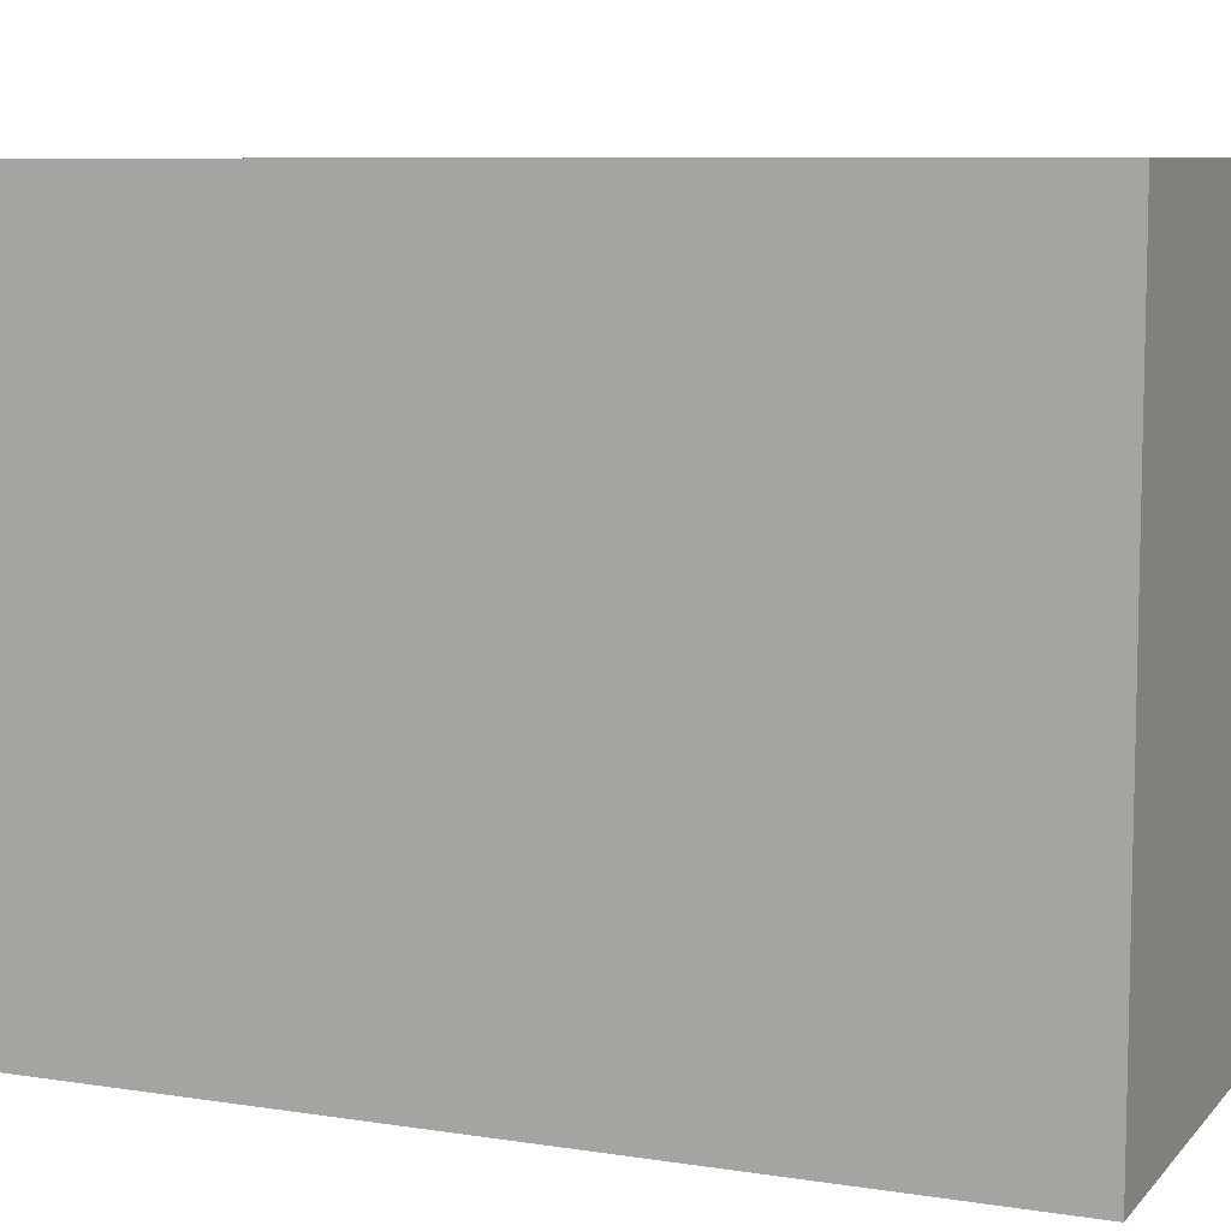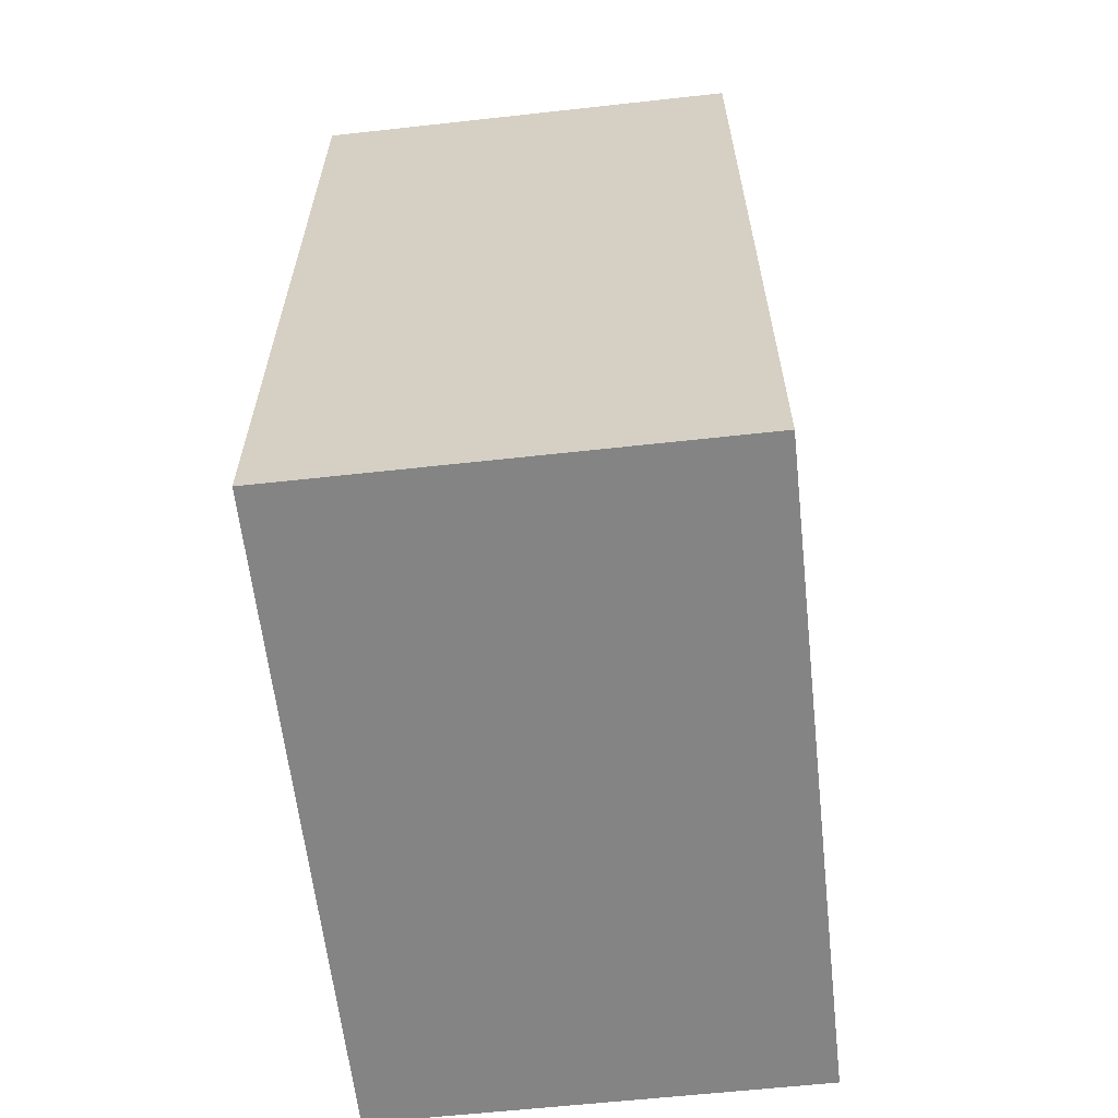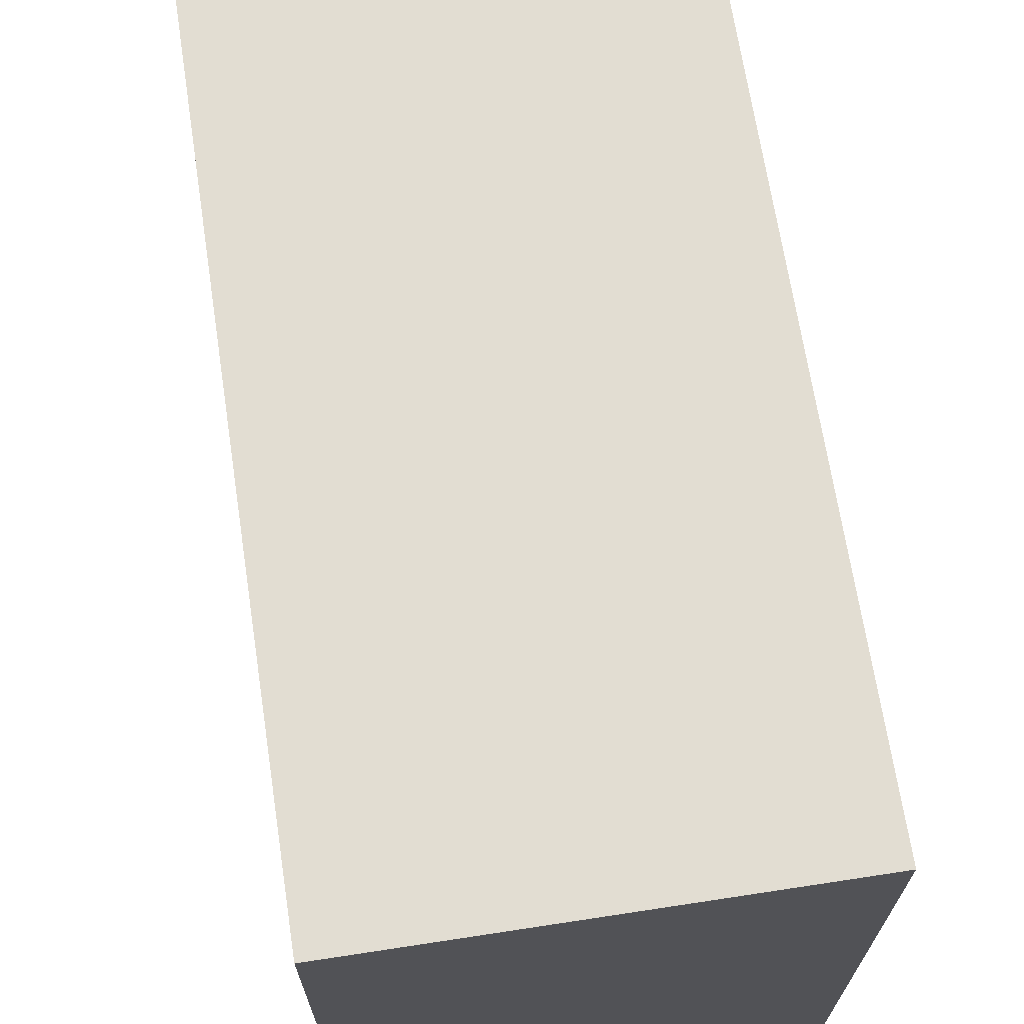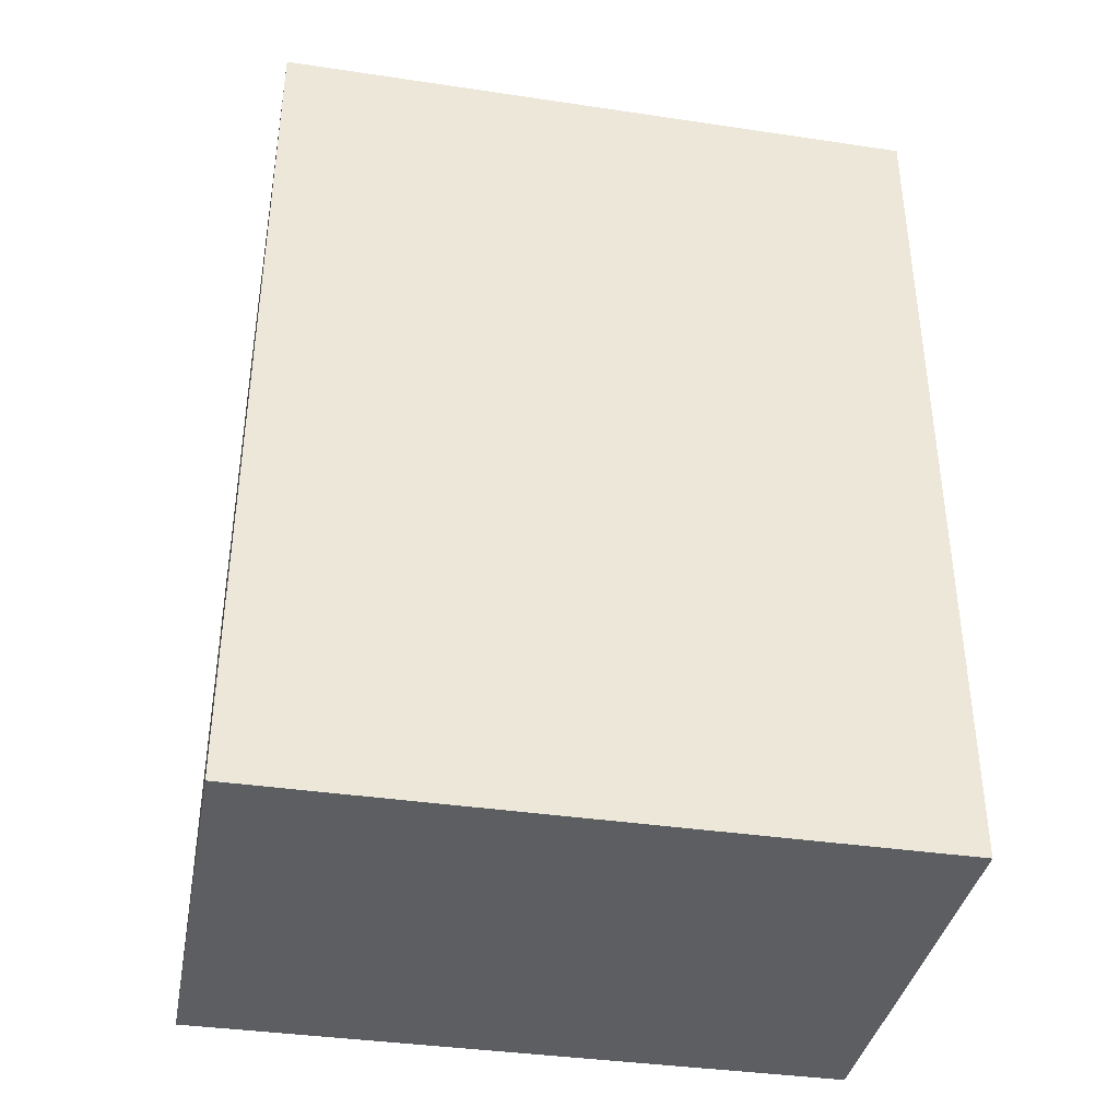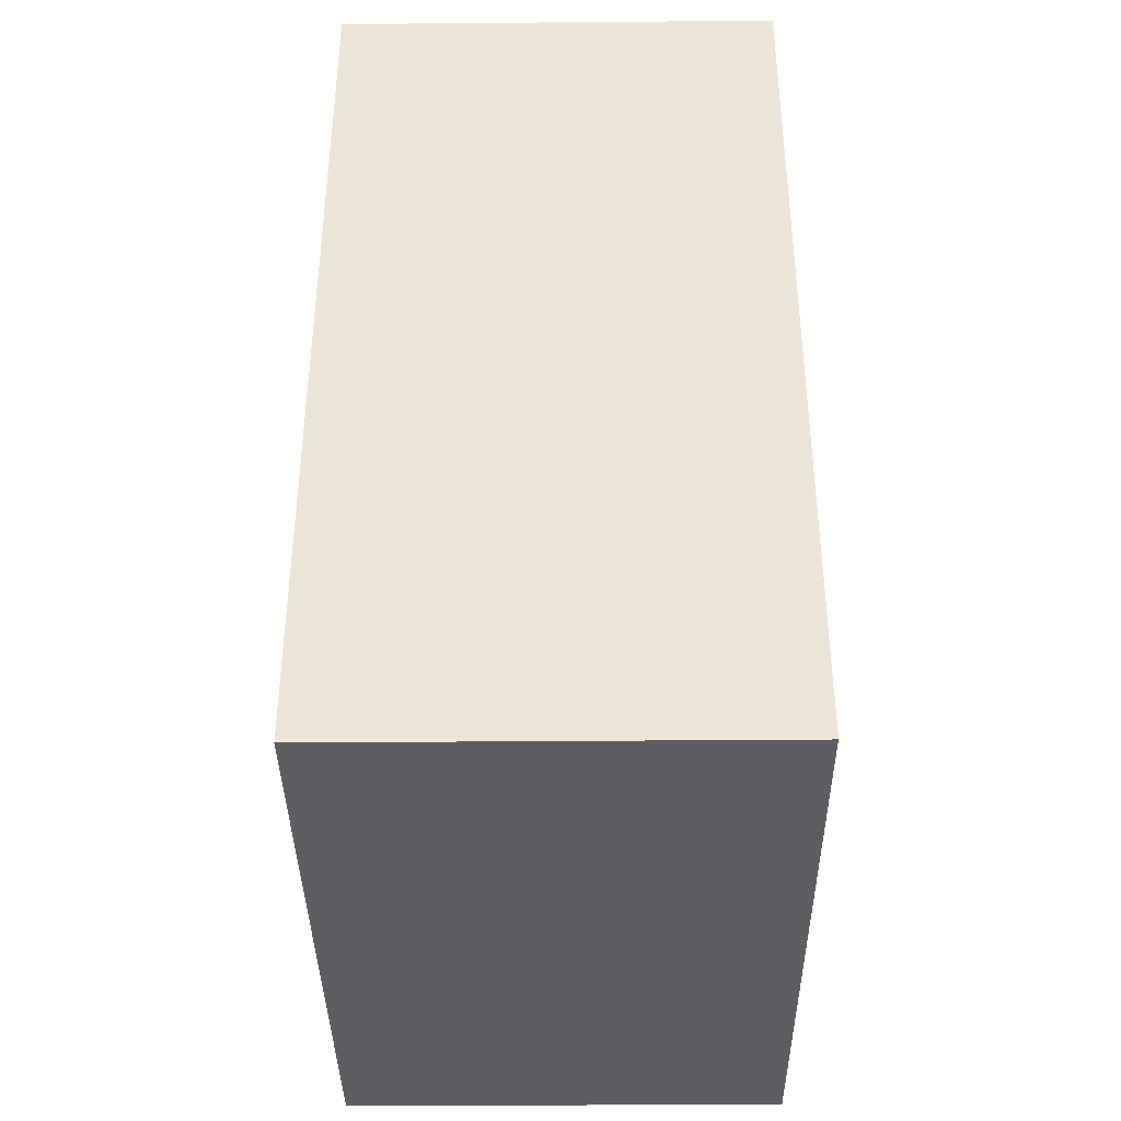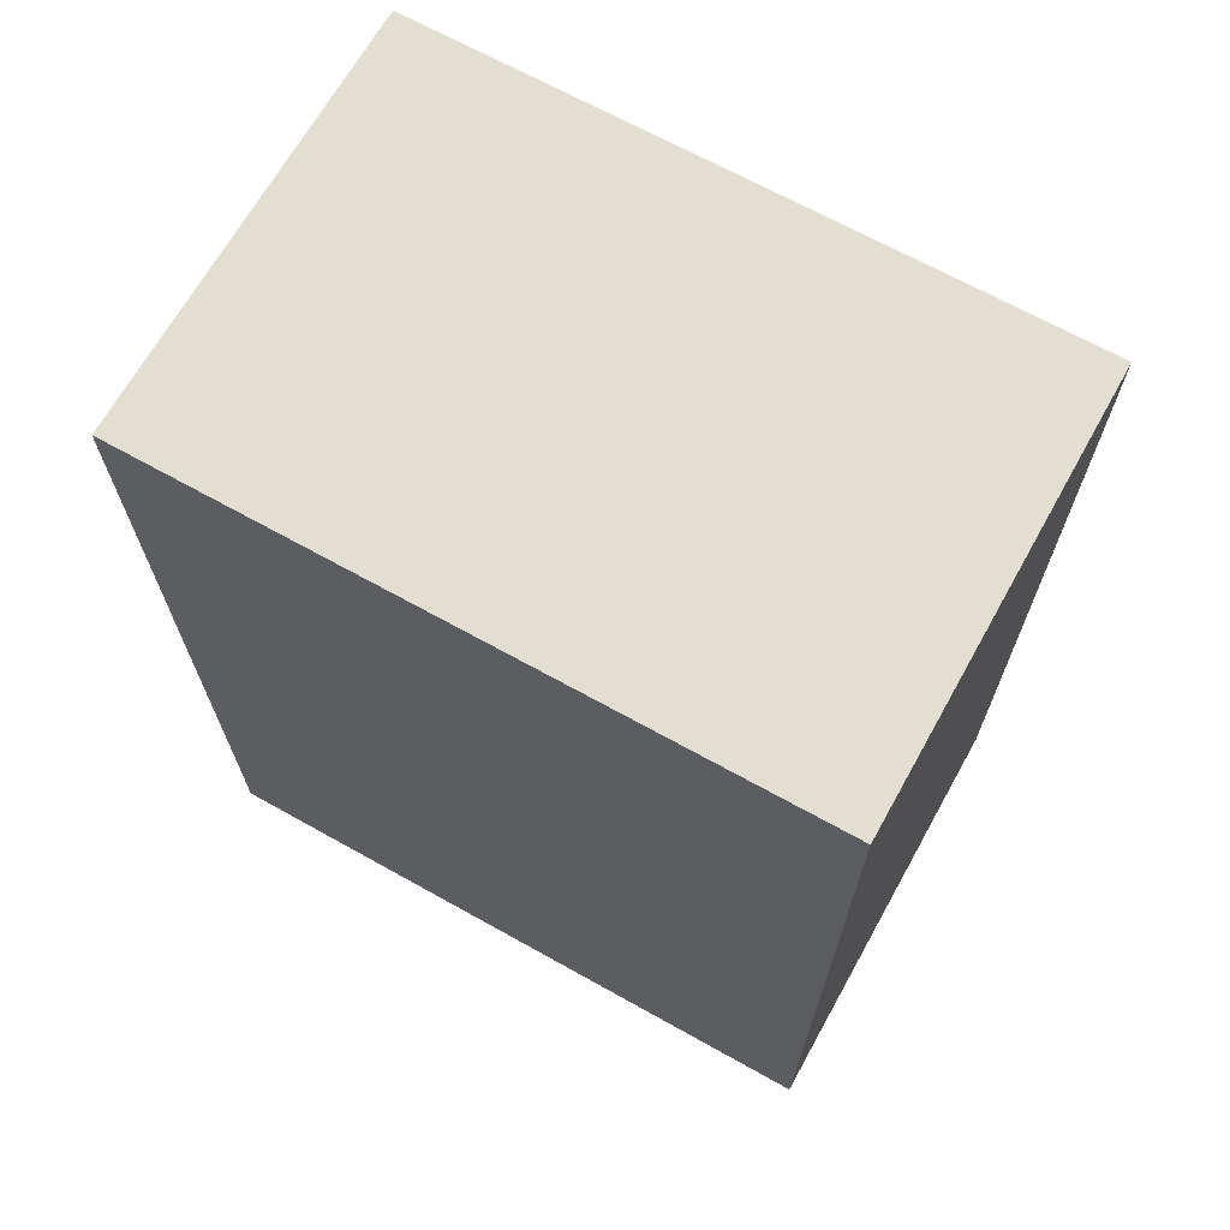
<metadata>
{"format":"obj","ext":"obj","renderer":"f3d","projection":"perspective","resolution":1024,"background":"white","views":[{"elev":8.2,"azim":113.1,"up":"+Y"},{"elev":-61.5,"azim":6.4,"up":"+Z"},{"elev":68.3,"azim":-8.7,"up":"+Y"},{"elev":-37.9,"azim":-100.7,"up":"+Z"},{"elev":-38.3,"azim":-179.4,"up":"+Z"},{"elev":68.0,"azim":119.2,"up":"+Z"}]}
</metadata>
<code>
o Cube
v 0.5 -0.75 -1
v 0.5 -0.75 1
v -0.5 -0.75 1
v -0.5 -0.75 -1
v 0.5 0.75 -1
v 0.5 0.75 1
v -0.5 0.75 1
v -0.5 0.75 -1
f 1 2 3 4
f 5 8 7 6
f 1 5 6 2
f 2 6 7 3
f 3 7 8 4
f 5 1 4 8

</code>
